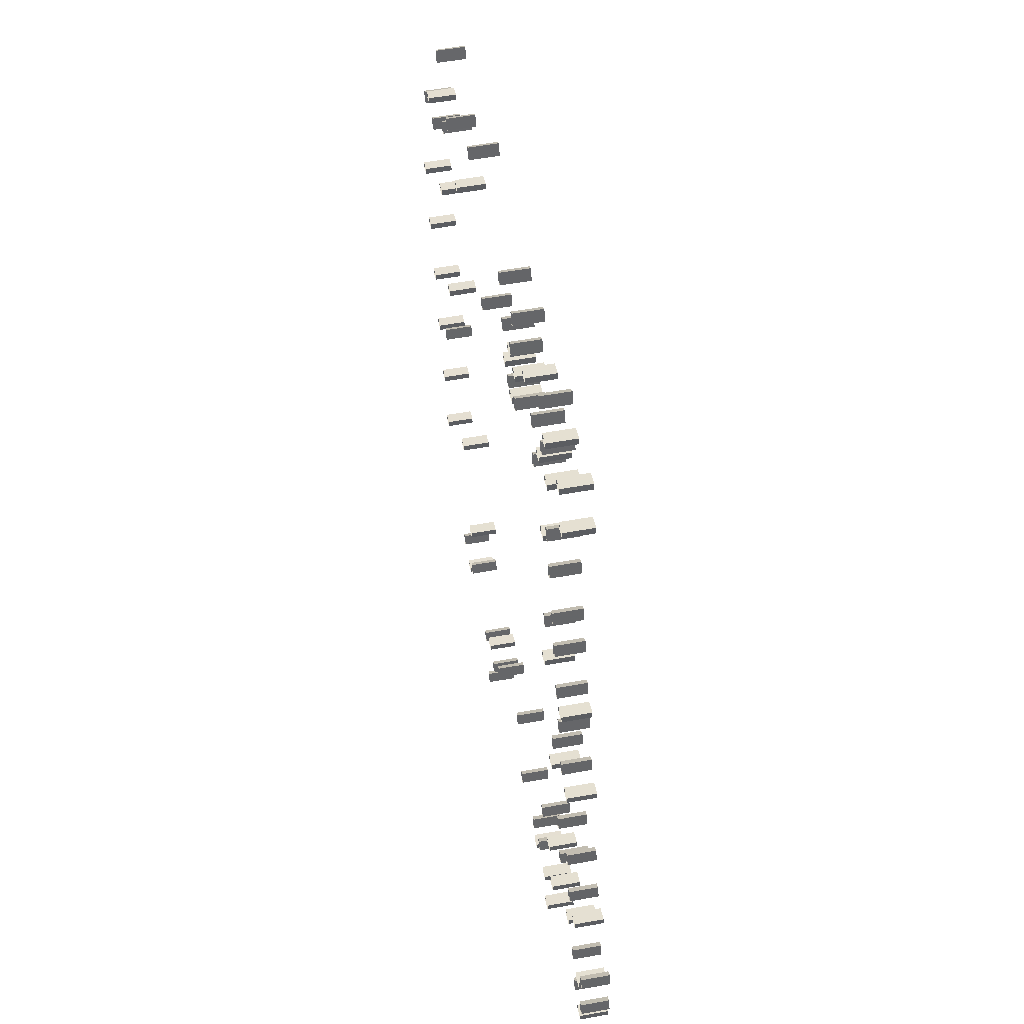
<metadata>
{"format":"obj","ext":"obj","renderer":"f3d","projection":"perspective","resolution":1024,"background":"white","views":[{"elev":57.1,"azim":79.4,"up":"+Z"}]}
</metadata>
<code>
v -34.55 1.8 31.31
v -34.29 1.8 30.51
v -34.29 0 30.51
v -34.55 0 31.31
v -33.89 1.8 30.83
v -33.89 0 30.83
v -34.15 1.8 31.64
v -34.15 0 31.64
v -8.348 1.8 18.89
v -8.606 1.8 19.7
v -8.606 0 19.7
v -8.348 0 18.89
v -9.007 1.8 19.37
v -9.007 0 19.37
v -8.749 1.8 18.57
v -8.749 0 18.57
v -26.43 1.8 35.62
v -27.31 1.8 35.33
v -27.31 0 35.33
v -26.43 0 35.62
v -27.25 1.8 34.89
v -27.25 0 34.89
v -26.37 1.8 35.18
v -26.37 0 35.18
v -3.952 1.8 3.619
v -3.692 1.8 2.818
v -3.692 0 2.818
v -3.952 0 3.619
v -3.292 1.8 3.144
v -3.292 0 3.144
v -3.552 1.8 3.944
v -3.552 0 3.944
v -56.97 1.8 17.43
v -57.85 1.8 17.14
v -57.85 0 17.14
v -56.97 0 17.43
v -57.79 1.8 16.7
v -57.79 0 16.7
v -56.91 1.8 16.99
v -56.91 0 16.99
v -15.84 1.8 34.04
v -14.96 1.8 34.32
v -14.96 0 34.32
v -15.84 0 34.04
v -15.01 1.8 34.77
v -15.01 0 34.77
v -15.9 1.8 34.48
v -15.9 0 34.48
v -10.26 1.8 24.77
v -10.52 1.8 25.57
v -10.52 0 25.57
v -10.26 0 24.77
v -10.92 1.8 25.25
v -10.92 0 25.25
v -10.66 1.8 24.45
v -10.66 0 24.45
v -42.85 1.8 31.76
v -43.73 1.8 31.48
v -43.73 0 31.48
v -42.85 0 31.76
v -43.67 1.8 31.04
v -43.67 0 31.04
v -42.79 1.8 31.32
v -42.79 0 31.32
v -51.34 1.8 0.4331
v -52.22 1.8 0.1428
v -52.22 0 0.1428
v -51.34 0 0.4331
v -52.16 1.8 -0.2977
v -52.16 0 -0.2977
v -51.28 1.8 -0.007437
v -51.28 0 -0.007437
v -4.268 1.8 7.529
v -3.387 1.8 7.815
v -3.387 0 7.815
v -4.268 0 7.529
v -3.444 1.8 8.256
v -3.444 0 8.256
v -4.326 1.8 7.97
v -4.326 0 7.97
v -0.8023 1.8 4.284
v -1.062 1.8 5.084
v -1.062 0 5.084
v -0.8023 0 4.284
v -1.462 1.8 4.759
v -1.462 0 4.759
v -1.203 1.8 3.958
v -1.203 0 3.958
v -43.94 1.8 2.407
v -43.06 1.8 2.697
v -43.06 0 2.697
v -43.94 0 2.407
v -43.12 1.8 3.137
v -43.12 0 3.137
v -44 1.8 2.847
v -44 0 2.847
v -14.55 1.8 36.42
v -14.29 1.8 35.62
v -14.29 0 35.62
v -14.55 0 36.42
v -13.89 1.8 35.95
v -13.89 0 35.95
v -14.15 1.8 36.75
v -14.15 0 36.75
v -16.55 1.8 40.18
v -17.43 1.8 39.89
v -17.43 0 39.89
v -16.55 0 40.18
v -17.37 1.8 39.45
v -17.37 0 39.45
v -16.49 1.8 39.74
v -16.49 0 39.74
v -3.037 1.8 0.7633
v -2.78 1.8 -0.03945
v -2.78 0 -0.03945
v -3.037 0 0.7633
v -2.379 1.8 0.2825
v -2.379 0 0.2825
v -2.636 1.8 1.085
v -2.636 0 1.085
v -17.85 1.8 37.42
v -18.11 1.8 38.22
v -18.11 0 38.22
v -17.85 0 37.42
v -18.51 1.8 37.89
v -18.51 0 37.89
v -18.24 1.8 37.09
v -18.24 0 37.09
v -20.23 1.8 -5.377
v -20.5 1.8 -4.58
v -20.5 0 -4.58
v -20.23 0 -5.377
v -20.89 1.8 -4.909
v -20.89 0 -4.909
v -20.63 1.8 -5.707
v -20.63 0 -5.707
v -25.9 1.8 37.64
v -25.02 1.8 37.92
v -25.02 0 37.92
v -25.9 0 37.64
v -25.07 1.8 38.36
v -25.07 0 38.36
v -25.96 1.8 38.08
v -25.96 0 38.08
v -25.95 1.8 35.05
v -25.69 1.8 34.25
v -25.69 0 34.25
v -25.95 0 35.05
v -25.29 1.8 34.58
v -25.29 0 34.58
v -25.55 1.8 35.38
v -25.55 0 35.38
v -41.35 1.8 -10.65
v -42.23 1.8 -10.94
v -42.23 0 -10.94
v -41.35 0 -10.65
v -42.18 1.8 -11.38
v -42.18 0 -11.38
v -41.3 1.8 -11.09
v -41.3 0 -11.09
v -6.622 1.8 11.95
v -6.366 1.8 11.15
v -6.366 0 11.15
v -6.622 0 11.95
v -5.965 1.8 11.47
v -5.965 0 11.47
v -6.221 1.8 12.27
v -6.221 0 12.27
v -55.58 1.8 13.06
v -56.47 1.8 12.77
v -56.47 0 12.77
v -55.58 0 13.06
v -56.41 1.8 12.33
v -56.41 0 12.33
v -55.53 1.8 12.62
v -55.53 0 12.62
v -12.67 1.8 30.64
v -12.41 1.8 29.84
v -12.41 0 29.84
v -12.67 0 30.64
v -12.01 1.8 30.16
v -12.01 0 30.16
v -12.27 1.8 30.96
v -12.27 0 30.96
v -27.69 1.8 38.15
v -27.43 1.8 37.35
v -27.43 0 37.35
v -27.69 0 38.15
v -27.03 1.8 37.68
v -27.03 0 37.68
v -27.29 1.8 38.48
v -27.29 0 38.48
v -16.68 1.8 44.44
v -16.95 1.8 45.24
v -16.95 0 45.24
v -16.68 0 44.44
v -17.35 1.8 44.92
v -17.35 0 44.92
v -17.08 1.8 44.12
v -17.08 0 44.12
v -43.48 1.8 -10.63
v -43.74 1.8 -9.83
v -43.74 0 -9.83
v -43.48 0 -10.63
v -44.14 1.8 -10.16
v -44.14 0 -10.16
v -43.88 1.8 -10.96
v -43.88 0 -10.96
v -14.05 1.8 -3.378
v -14.31 1.8 -2.581
v -14.31 0 -2.581
v -14.05 0 -3.378
v -14.71 1.8 -2.912
v -14.71 0 -2.912
v -14.45 1.8 -3.709
v -14.45 0 -3.709
v -1.604 1.8 -0.8622
v -0.7224 1.8 -0.5752
v -0.7224 0 -0.5752
v -1.604 0 -0.8622
v -0.7797 1.8 -0.1345
v -0.7797 0 -0.1345
v -1.661 1.8 -0.4214
v -1.661 0 -0.4214
v -56.13 1.8 26.28
v -55.87 1.8 25.48
v -55.87 0 25.48
v -56.13 0 26.28
v -55.47 1.8 25.81
v -55.47 0 25.81
v -55.73 1.8 26.61
v -55.73 0 26.61
v -47.3 1.8 15.81
v -48.18 1.8 15.52
v -48.18 0 15.52
v -47.3 0 15.81
v -48.12 1.8 15.08
v -48.12 0 15.08
v -47.24 1.8 15.37
v -47.24 0 15.37
v -32.78 1.8 -7.824
v -33.66 1.8 -8.114
v -33.66 0 -8.114
v -32.78 0 -7.824
v -33.6 1.8 -8.555
v -33.6 0 -8.555
v -32.72 1.8 -8.265
v -32.72 0 -8.265
v -53.7 1.8 4.001
v -52.82 1.8 4.293
v -52.82 0 4.293
v -53.7 0 4.001
v -52.88 1.8 4.733
v -52.88 0 4.733
v -53.76 1.8 4.441
v -53.76 0 4.441
v -52.84 1.8 27.26
v -52.58 1.8 26.46
v -52.58 0 26.46
v -52.84 0 27.26
v -52.18 1.8 26.79
v -52.18 0 26.79
v -52.44 1.8 27.59
v -52.44 0 27.59
v -10.4 1.8 42.2
v -11.28 1.8 41.91
v -11.28 0 41.91
v -10.4 0 42.2
v -11.22 1.8 41.47
v -11.22 0 41.47
v -10.34 1.8 41.76
v -10.34 0 41.76
v -25.16 1.8 34.16
v -24.28 1.8 34.44
v -24.28 0 34.44
v -25.16 0 34.16
v -24.34 1.8 34.88
v -24.34 0 34.88
v -25.22 1.8 34.6
v -25.22 0 34.6
v -15.83 1.8 42.98
v -14.95 1.8 43.27
v -14.95 0 43.27
v -15.83 0 42.98
v -15.01 1.8 43.71
v -15.01 0 43.71
v -15.89 1.8 43.42
v -15.89 0 43.42
v -8.736 1.8 10.83
v -8.996 1.8 11.63
v -8.996 0 11.63
v -8.736 0 10.83
v -9.396 1.8 11.3
v -9.396 0 11.3
v -9.136 1.8 10.5
v -9.136 0 10.5
v -47.78 1.8 31.29
v -48.05 1.8 32.08
v -48.05 0 32.08
v -47.78 0 31.29
v -48.45 1.8 31.75
v -48.45 0 31.75
v -48.18 1.8 30.95
v -48.18 0 30.95
v -40.19 1.8 -9.593
v -40.46 1.8 -8.795
v -40.46 0 -8.795
v -40.19 0 -9.593
v -40.86 1.8 -9.124
v -40.86 0 -9.124
v -40.59 1.8 -9.922
v -40.59 0 -9.922
v -12.22 1.8 -3.717
v -13.1 1.8 -4.006
v -13.1 0 -4.006
v -12.22 0 -3.717
v -13.05 1.8 -4.447
v -13.05 0 -4.447
v -12.16 1.8 -4.157
v -12.16 0 -4.157
v -50.45 1.8 22.93
v -49.57 1.8 23.22
v -49.57 0 23.22
v -50.45 0 22.93
v -49.62 1.8 23.66
v -49.62 0 23.66
v -50.5 1.8 23.37
v -50.5 0 23.37
v -13.91 1.8 26.71
v -14.18 1.8 27.51
v -14.18 0 27.51
v -13.91 0 26.71
v -14.57 1.8 27.18
v -14.57 0 27.18
v -14.31 1.8 26.38
v -14.31 0 26.38
v -1.7 1.8 3.011
v -2.582 1.8 2.725
v -2.582 0 2.725
v -1.7 0 3.011
v -2.524 1.8 2.284
v -2.524 0 2.284
v -1.643 1.8 2.57
v -1.643 0 2.57
v -9.049 1.8 24.69
v -9.93 1.8 24.4
v -9.93 0 24.4
v -9.049 0 24.69
v -9.873 1.8 23.96
v -9.873 0 23.96
v -8.992 1.8 24.25
v -8.992 0 24.25
v -6.844 1.8 18.76
v -7.725 1.8 18.47
v -7.725 0 18.47
v -6.844 0 18.76
v -7.668 1.8 18.03
v -7.668 0 18.03
v -6.787 1.8 18.32
v -6.787 0 18.32
v -11.92 1.8 28.33
v -11.66 1.8 27.53
v -11.66 0 27.53
v -11.92 0 28.33
v -11.26 1.8 27.85
v -11.26 0 27.85
v -11.52 1.8 28.65
v -11.52 0 28.65
v -23.36 1.8 38.29
v -24.25 1.8 38.01
v -24.25 0 38.01
v -23.36 0 38.29
v -24.19 1.8 37.57
v -24.19 0 37.57
v -23.31 1.8 37.85
v -23.31 0 37.85
v -5.913 1.8 4.437
v -5.032 1.8 4.724
v -5.032 0 4.724
v -5.913 0 4.437
v -5.089 1.8 5.165
v -5.089 0 5.165
v -5.97 1.8 4.878
v -5.97 0 4.878
v -13.97 1.8 3.721
v -13.71 1.8 2.921
v -13.71 0 2.921
v -13.97 0 3.721
v -13.31 1.8 3.247
v -13.31 0 3.247
v -13.57 1.8 4.047
v -13.57 0 4.047
v -21.44 1.8 41.15
v -20.56 1.8 41.43
v -20.56 0 41.43
v -21.44 0 41.15
v -20.62 1.8 41.87
v -20.62 0 41.87
v -21.5 1.8 41.59
v -21.5 0 41.59
v -24.56 1.8 38.6
v -24.82 1.8 39.41
v -24.82 0 39.41
v -24.56 0 38.6
v -25.22 1.8 39.08
v -25.22 0 39.08
v -24.96 1.8 38.28
v -24.96 0 38.28
v -11.14 1.8 14.8
v -12.02 1.8 14.51
v -12.02 0 14.51
v -11.14 0 14.8
v -11.96 1.8 14.07
v -11.96 0 14.07
v -11.08 1.8 14.36
v -11.08 0 14.36
v -13.07 1.8 33.43
v -13.33 1.8 34.23
v -13.33 0 34.23
v -13.07 0 33.43
v -13.73 1.8 33.9
v -13.73 0 33.9
v -13.47 1.8 33.1
v -13.47 0 33.1
v -28.66 1.8 41.12
v -28.4 1.8 40.32
v -28.4 0 40.32
v -28.66 0 41.12
v -28 1.8 40.65
v -28 0 40.65
v -28.26 1.8 41.45
v -28.26 0 41.45
v -21.99 1.8 -0.02124
v -22.25 1.8 0.7765
v -22.25 0 0.7765
v -21.99 0 -0.02124
v -22.65 1.8 0.4469
v -22.65 0 0.4469
v -22.39 1.8 -0.3509
v -22.39 0 -0.3509
v -7.771 1.8 7.888
v -8.031 1.8 8.689
v -8.031 0 8.689
v -7.771 0 7.888
v -8.431 1.8 8.363
v -8.431 0 8.363
v -8.171 1.8 7.563
v -8.171 0 7.563
v -0.6274 1.8 -5.086
v -0.8882 1.8 -4.286
v -0.8882 0 -4.286
v -0.6274 0 -5.086
v -1.288 1.8 -4.613
v -1.288 0 -4.613
v -1.027 1.8 -5.413
v -1.027 0 -5.413
v -46.02 1.8 33.52
v -46.28 1.8 34.32
v -46.28 0 34.32
v -46.02 0 33.52
v -46.68 1.8 33.99
v -46.68 0 33.99
v -46.42 1.8 33.19
v -46.42 0 33.19
v -11.53 1.8 17.88
v -11.28 1.8 17.07
v -11.28 0 17.07
v -11.53 0 17.88
v -10.87 1.8 17.4
v -10.87 0 17.4
v -11.13 1.8 18.2
v -11.13 0 18.2
v -14.25 1.8 40.94
v -15.13 1.8 40.65
v -15.13 0 40.65
v -14.25 0 40.94
v -15.07 1.8 40.21
v -15.07 0 40.21
v -14.19 1.8 40.5
v -14.19 0 40.5
v -15.91 1.8 -5.386
v -15.03 1.8 -5.096
v -15.03 0 -5.096
v -15.91 0 -5.386
v -15.09 1.8 -4.656
v -15.09 0 -4.656
v -15.97 1.8 -4.946
v -15.97 0 -4.946
v -12.15 1.8 44.19
v -11.27 1.8 44.47
v -11.27 0 44.47
v -12.15 0 44.19
v -11.32 1.8 44.91
v -11.32 0 44.91
v -12.21 1.8 44.63
v -12.21 0 44.63
v -41.31 1.8 -5.139
v -40.43 1.8 -4.85
v -40.43 0 -4.85
v -41.31 0 -5.139
v -40.48 1.8 -4.409
v -40.48 0 -4.409
v -41.37 1.8 -4.698
v -41.37 0 -4.698
v -29.23 1.8 -6.247
v -29.5 1.8 -5.449
v -29.5 0 -5.449
v -29.23 0 -6.247
v -29.89 1.8 -5.779
v -29.89 0 -5.779
v -29.63 1.8 -6.576
v -29.63 0 -6.576
v -35.19 1.8 -9.658
v -34.93 1.8 -10.46
v -34.93 0 -10.46
v -35.19 0 -9.658
v -34.53 1.8 -10.13
v -34.53 0 -10.13
v -34.79 1.8 -9.329
v -34.79 0 -9.329
v -11.98 1.8 2.45
v -11.1 1.8 2.737
v -11.1 0 2.737
v -11.98 0 2.45
v -11.15 1.8 3.178
v -11.15 0 3.178
v -12.04 1.8 2.891
v -12.04 0 2.891
v -51.07 1.8 -4.589
v -50.19 1.8 -4.299
v -50.19 0 -4.299
v -51.07 0 -4.589
v -50.25 1.8 -3.858
v -50.25 0 -3.858
v -51.13 1.8 -4.148
v -51.13 0 -4.148
v -50.11 1.8 7.984
v -49.85 1.8 7.186
v -49.85 0 7.186
v -50.11 0 7.984
v -49.45 1.8 7.516
v -49.45 0 7.516
v -49.72 1.8 8.314
v -49.72 0 8.314
v -33.9 1.8 -13.58
v -33.64 1.8 -14.37
v -33.64 0 -14.37
v -33.9 0 -13.58
v -33.24 1.8 -14.05
v -33.24 0 -14.05
v -33.5 1.8 -13.25
v -33.5 0 -13.25
v -10.07 1.8 22.66
v -9.809 1.8 21.86
v -9.809 0 21.86
v -10.07 0 22.66
v -9.409 1.8 22.19
v -9.409 0 22.19
v -9.67 1.8 22.99
v -9.67 0 22.99
v -14.71 1.8 22.12
v -13.83 1.8 22.41
v -13.83 0 22.41
v -14.71 0 22.12
v -13.89 1.8 22.85
v -13.89 0 22.85
v -14.77 1.8 22.56
v -14.77 0 22.56
v -23.28 1.8 35.16
v -23.54 1.8 35.96
v -23.54 0 35.96
v -23.28 0 35.16
v -23.94 1.8 35.63
v -23.94 0 35.63
v -23.67 1.8 34.83
v -23.67 0 34.83
v -0.4754 1.8 0.9722
v -0.7366 1.8 1.772
v -0.7366 0 1.772
v -0.4754 0 0.9722
v -1.136 1.8 1.445
v -1.136 0 1.445
v -0.875 1.8 0.6452
v -0.875 0 0.6452
v -37.83 1.8 40.04
v -38.09 1.8 40.84
v -38.09 0 40.84
v -37.83 0 40.04
v -38.49 1.8 40.51
v -38.49 0 40.51
v -38.23 1.8 39.71
v -38.23 0 39.71
v -15.74 1.8 41.59
v -16.01 1.8 42.38
v -16.01 0 42.38
v -15.74 0 41.59
v -16.41 1.8 42.05
v -16.41 0 42.05
v -16.14 1.8 41.26
v -16.14 0 41.26
v -49.36 1.8 36.05
v -49.62 1.8 36.85
v -49.62 0 36.85
v -49.36 0 36.05
v -50.02 1.8 36.52
v -50.02 0 36.52
v -49.76 1.8 35.72
v -49.76 0 35.72
v -24.17 1.8 41.84
v -24.43 1.8 42.64
v -24.43 0 42.64
v -24.17 0 41.84
v -24.83 1.8 42.31
v -24.83 0 42.31
v -24.57 1.8 41.51
v -24.57 0 41.51
v -19.02 1.8 40.89
v -18.76 1.8 40.09
v -18.76 0 40.09
v -19.02 0 40.89
v -18.36 1.8 40.42
v -18.36 0 40.42
v -18.62 1.8 41.21
v -18.62 0 41.21
v -53.96 1.8 27.9
v -54.84 1.8 27.6
v -54.84 0 27.6
v -53.96 0 27.9
v -54.78 1.8 27.16
v -54.78 0 27.16
v -53.9 1.8 27.46
v -53.9 0 27.46
v -55.08 1.8 8.202
v -54.2 1.8 8.492
v -54.2 0 8.492
v -55.08 0 8.202
v -54.25 1.8 8.933
v -54.25 0 8.933
v -55.14 1.8 8.643
v -55.14 0 8.643
v -4.956 1.8 8.342
v -5.208 1.8 9.148
v -5.208 0 9.148
v -4.956 0 8.342
v -5.611 1.8 8.831
v -5.611 0 8.831
v -5.358 1.8 8.025
v -5.358 0 8.025
v -11.26 1.8 -6.303
v -12.14 1.8 -6.593
v -12.14 0 -6.593
v -11.26 0 -6.303
v -12.09 1.8 -7.034
v -12.09 0 -7.034
v -11.2 1.8 -6.744
v -11.2 0 -6.744
v -16.69 1.8 -3.559
v -16.43 1.8 -4.357
v -16.43 0 -4.357
v -16.69 0 -3.559
v -16.03 1.8 -4.026
v -16.03 0 -4.026
v -16.3 1.8 -3.229
v -16.3 0 -3.229
v -31.93 1.8 -8.658
v -31.67 1.8 -9.457
v -31.67 0 -9.457
v -31.93 0 -8.658
v -31.27 1.8 -9.129
v -31.27 0 -9.129
v -31.53 1.8 -8.33
v -31.53 0 -8.33
v -9.807 1.8 -0.04952
v -10.69 1.8 -0.3361
v -10.69 0 -0.3361
v -9.807 0 -0.04952
v -10.63 1.8 -0.7769
v -10.63 0 -0.7769
v -9.75 1.8 -0.4903
v -9.75 0 -0.4903
f 1 2 3 4
f 2 5 6 3
f 5 7 8 6
f 7 1 4 8
f 7 5 2 1
f 9 10 11 12
f 10 13 14 11
f 13 15 16 14
f 15 9 12 16
f 15 13 10 9
f 17 18 19 20
f 18 21 22 19
f 21 23 24 22
f 23 17 20 24
f 23 21 18 17
f 25 26 27 28
f 26 29 30 27
f 29 31 32 30
f 31 25 28 32
f 31 29 26 25
f 33 34 35 36
f 34 37 38 35
f 37 39 40 38
f 39 33 36 40
f 39 37 34 33
f 41 42 43 44
f 42 45 46 43
f 45 47 48 46
f 47 41 44 48
f 47 45 42 41
f 49 50 51 52
f 50 53 54 51
f 53 55 56 54
f 55 49 52 56
f 55 53 50 49
f 57 58 59 60
f 58 61 62 59
f 61 63 64 62
f 63 57 60 64
f 63 61 58 57
f 65 66 67 68
f 66 69 70 67
f 69 71 72 70
f 71 65 68 72
f 71 69 66 65
f 73 74 75 76
f 74 77 78 75
f 77 79 80 78
f 79 73 76 80
f 79 77 74 73
f 81 82 83 84
f 82 85 86 83
f 85 87 88 86
f 87 81 84 88
f 87 85 82 81
f 89 90 91 92
f 90 93 94 91
f 93 95 96 94
f 95 89 92 96
f 95 93 90 89
f 97 98 99 100
f 98 101 102 99
f 101 103 104 102
f 103 97 100 104
f 103 101 98 97
f 105 106 107 108
f 106 109 110 107
f 109 111 112 110
f 111 105 108 112
f 111 109 106 105
f 113 114 115 116
f 114 117 118 115
f 117 119 120 118
f 119 113 116 120
f 119 117 114 113
f 121 122 123 124
f 122 125 126 123
f 125 127 128 126
f 127 121 124 128
f 127 125 122 121
f 129 130 131 132
f 130 133 134 131
f 133 135 136 134
f 135 129 132 136
f 135 133 130 129
f 137 138 139 140
f 138 141 142 139
f 141 143 144 142
f 143 137 140 144
f 143 141 138 137
f 145 146 147 148
f 146 149 150 147
f 149 151 152 150
f 151 145 148 152
f 151 149 146 145
f 153 154 155 156
f 154 157 158 155
f 157 159 160 158
f 159 153 156 160
f 159 157 154 153
f 161 162 163 164
f 162 165 166 163
f 165 167 168 166
f 167 161 164 168
f 167 165 162 161
f 169 170 171 172
f 170 173 174 171
f 173 175 176 174
f 175 169 172 176
f 175 173 170 169
f 177 178 179 180
f 178 181 182 179
f 181 183 184 182
f 183 177 180 184
f 183 181 178 177
f 185 186 187 188
f 186 189 190 187
f 189 191 192 190
f 191 185 188 192
f 191 189 186 185
f 193 194 195 196
f 194 197 198 195
f 197 199 200 198
f 199 193 196 200
f 199 197 194 193
f 201 202 203 204
f 202 205 206 203
f 205 207 208 206
f 207 201 204 208
f 207 205 202 201
f 209 210 211 212
f 210 213 214 211
f 213 215 216 214
f 215 209 212 216
f 215 213 210 209
f 217 218 219 220
f 218 221 222 219
f 221 223 224 222
f 223 217 220 224
f 223 221 218 217
f 225 226 227 228
f 226 229 230 227
f 229 231 232 230
f 231 225 228 232
f 231 229 226 225
f 233 234 235 236
f 234 237 238 235
f 237 239 240 238
f 239 233 236 240
f 239 237 234 233
f 241 242 243 244
f 242 245 246 243
f 245 247 248 246
f 247 241 244 248
f 247 245 242 241
f 249 250 251 252
f 250 253 254 251
f 253 255 256 254
f 255 249 252 256
f 255 253 250 249
f 257 258 259 260
f 258 261 262 259
f 261 263 264 262
f 263 257 260 264
f 263 261 258 257
f 265 266 267 268
f 266 269 270 267
f 269 271 272 270
f 271 265 268 272
f 271 269 266 265
f 273 274 275 276
f 274 277 278 275
f 277 279 280 278
f 279 273 276 280
f 279 277 274 273
f 281 282 283 284
f 282 285 286 283
f 285 287 288 286
f 287 281 284 288
f 287 285 282 281
f 289 290 291 292
f 290 293 294 291
f 293 295 296 294
f 295 289 292 296
f 295 293 290 289
f 297 298 299 300
f 298 301 302 299
f 301 303 304 302
f 303 297 300 304
f 303 301 298 297
f 305 306 307 308
f 306 309 310 307
f 309 311 312 310
f 311 305 308 312
f 311 309 306 305
f 313 314 315 316
f 314 317 318 315
f 317 319 320 318
f 319 313 316 320
f 319 317 314 313
f 321 322 323 324
f 322 325 326 323
f 325 327 328 326
f 327 321 324 328
f 327 325 322 321
f 17 18 19 20
f 18 21 22 19
f 21 23 24 22
f 23 17 20 24
f 23 21 18 17
f 329 330 331 332
f 330 333 334 331
f 333 335 336 334
f 335 329 332 336
f 335 333 330 329
f 337 338 339 340
f 338 341 342 339
f 341 343 344 342
f 343 337 340 344
f 343 341 338 337
f 345 346 347 348
f 346 349 350 347
f 349 351 352 350
f 351 345 348 352
f 351 349 346 345
f 353 354 355 356
f 354 357 358 355
f 357 359 360 358
f 359 353 356 360
f 359 357 354 353
f 361 362 363 364
f 362 365 366 363
f 365 367 368 366
f 367 361 364 368
f 367 365 362 361
f 369 370 371 372
f 370 373 374 371
f 373 375 376 374
f 375 369 372 376
f 375 373 370 369
f 377 378 379 380
f 378 381 382 379
f 381 383 384 382
f 383 377 380 384
f 383 381 378 377
f 385 386 387 388
f 386 389 390 387
f 389 391 392 390
f 391 385 388 392
f 391 389 386 385
f 393 394 395 396
f 394 397 398 395
f 397 399 400 398
f 399 393 396 400
f 399 397 394 393
f 401 402 403 404
f 402 405 406 403
f 405 407 408 406
f 407 401 404 408
f 407 405 402 401
f 409 410 411 412
f 410 413 414 411
f 413 415 416 414
f 415 409 412 416
f 415 413 410 409
f 417 418 419 420
f 418 421 422 419
f 421 423 424 422
f 423 417 420 424
f 423 421 418 417
f 425 426 427 428
f 426 429 430 427
f 429 431 432 430
f 431 425 428 432
f 431 429 426 425
f 433 434 435 436
f 434 437 438 435
f 437 439 440 438
f 439 433 436 440
f 439 437 434 433
f 441 442 443 444
f 442 445 446 443
f 445 447 448 446
f 447 441 444 448
f 447 445 442 441
f 449 450 451 452
f 450 453 454 451
f 453 455 456 454
f 455 449 452 456
f 455 453 450 449
f 457 458 459 460
f 458 461 462 459
f 461 463 464 462
f 463 457 460 464
f 463 461 458 457
f 465 466 467 468
f 466 469 470 467
f 469 471 472 470
f 471 465 468 472
f 471 469 466 465
f 473 474 475 476
f 474 477 478 475
f 477 479 480 478
f 479 473 476 480
f 479 477 474 473
f 481 482 483 484
f 482 485 486 483
f 485 487 488 486
f 487 481 484 488
f 487 485 482 481
f 489 490 491 492
f 490 493 494 491
f 493 495 496 494
f 495 489 492 496
f 495 493 490 489
f 497 498 499 500
f 498 501 502 499
f 501 503 504 502
f 503 497 500 504
f 503 501 498 497
f 505 506 507 508
f 506 509 510 507
f 509 511 512 510
f 511 505 508 512
f 511 509 506 505
f 145 146 147 148
f 146 149 150 147
f 149 151 152 150
f 151 145 148 152
f 151 149 146 145
f 513 514 515 516
f 514 517 518 515
f 517 519 520 518
f 519 513 516 520
f 519 517 514 513
f 521 522 523 524
f 522 525 526 523
f 525 527 528 526
f 527 521 524 528
f 527 525 522 521
f 529 530 531 532
f 530 533 534 531
f 533 535 536 534
f 535 529 532 536
f 535 533 530 529
f 537 538 539 540
f 538 541 542 539
f 541 543 544 542
f 543 537 540 544
f 543 541 538 537
f 545 546 547 548
f 546 549 550 547
f 549 551 552 550
f 551 545 548 552
f 551 549 546 545
f 553 554 555 556
f 554 557 558 555
f 557 559 560 558
f 559 553 556 560
f 559 557 554 553
f 561 562 563 564
f 562 565 566 563
f 565 567 568 566
f 567 561 564 568
f 567 565 562 561
f 569 570 571 572
f 570 573 574 571
f 573 575 576 574
f 575 569 572 576
f 575 573 570 569
f 577 578 579 580
f 578 581 582 579
f 581 583 584 582
f 583 577 580 584
f 583 581 578 577
f 585 586 587 588
f 586 589 590 587
f 589 591 592 590
f 591 585 588 592
f 591 589 586 585
f 593 594 595 596
f 594 597 598 595
f 597 599 600 598
f 599 593 596 600
f 599 597 594 593
f 601 602 603 604
f 602 605 606 603
f 605 607 608 606
f 607 601 604 608
f 607 605 602 601
f 609 610 611 612
f 610 613 614 611
f 613 615 616 614
f 615 609 612 616
f 615 613 610 609
f 617 618 619 620
f 618 621 622 619
f 621 623 624 622
f 623 617 620 624
f 623 621 618 617
f 625 626 627 628
f 626 629 630 627
f 629 631 632 630
f 631 625 628 632
f 631 629 626 625
f 633 634 635 636
f 634 637 638 635
f 637 639 640 638
f 639 633 636 640
f 639 637 634 633
f 641 642 643 644
f 642 645 646 643
f 645 647 648 646
f 647 641 644 648
f 647 645 642 641
f 649 650 651 652
f 650 653 654 651
f 653 655 656 654
f 655 649 652 656
f 655 653 650 649
f 657 658 659 660
f 658 661 662 659
f 661 663 664 662
f 663 657 660 664
f 663 661 658 657
f 665 666 667 668
f 666 669 670 667
f 669 671 672 670
f 671 665 668 672
f 671 669 666 665
f 673 674 675 676
f 674 677 678 675
f 677 679 680 678
f 679 673 676 680
f 679 677 674 673

</code>
